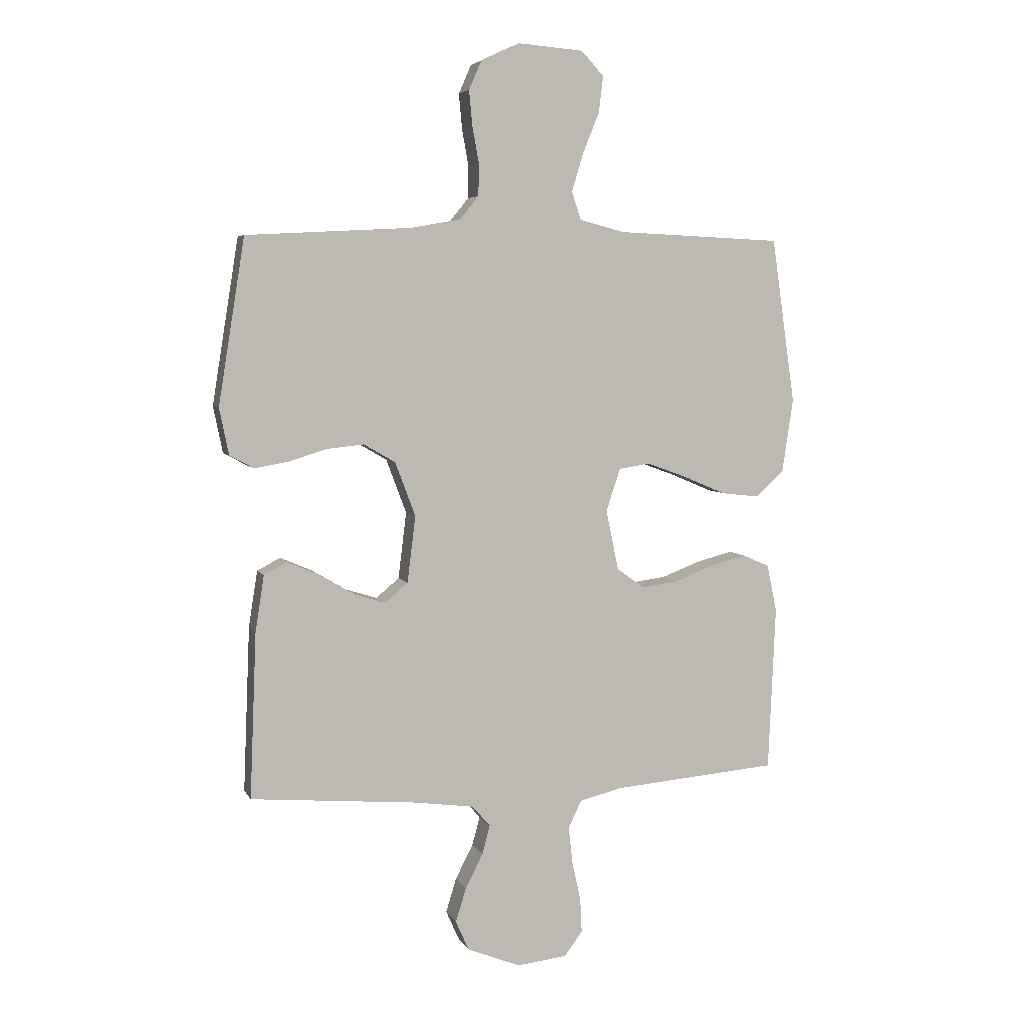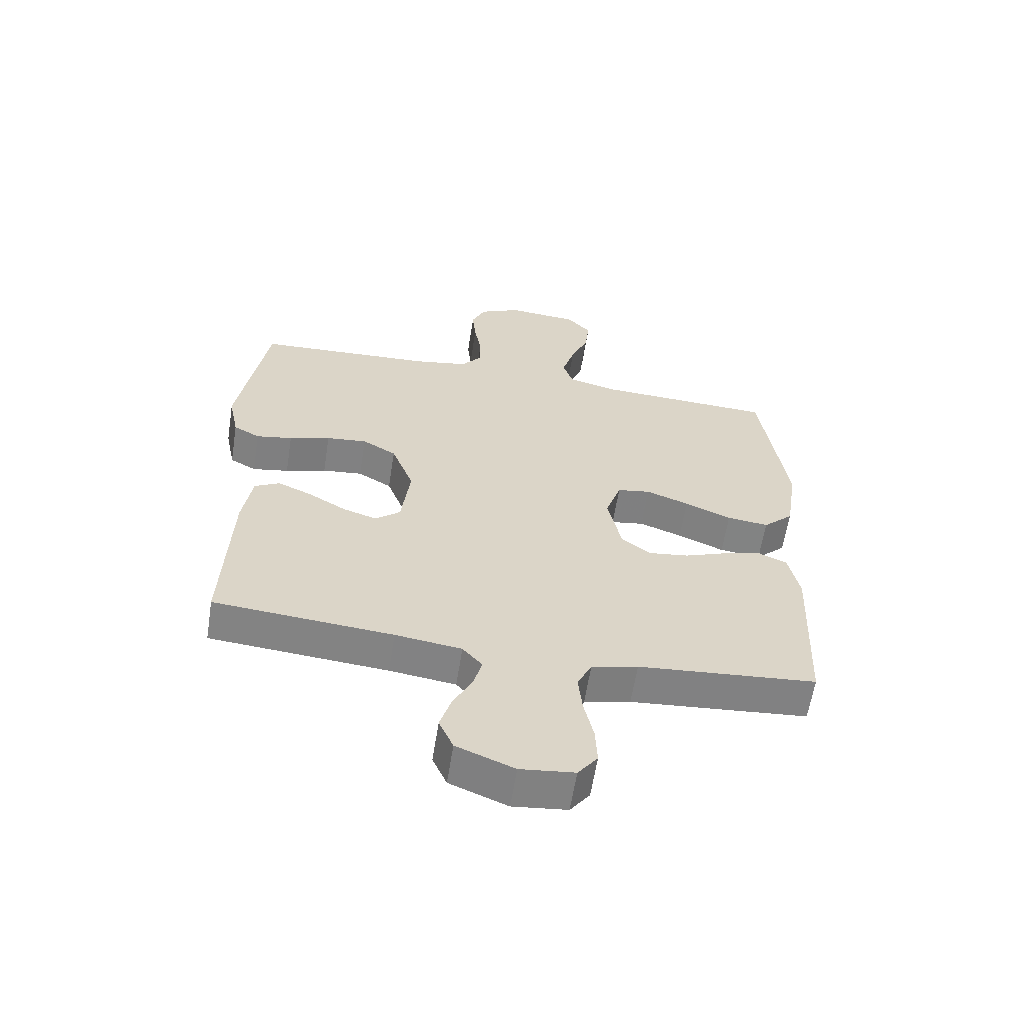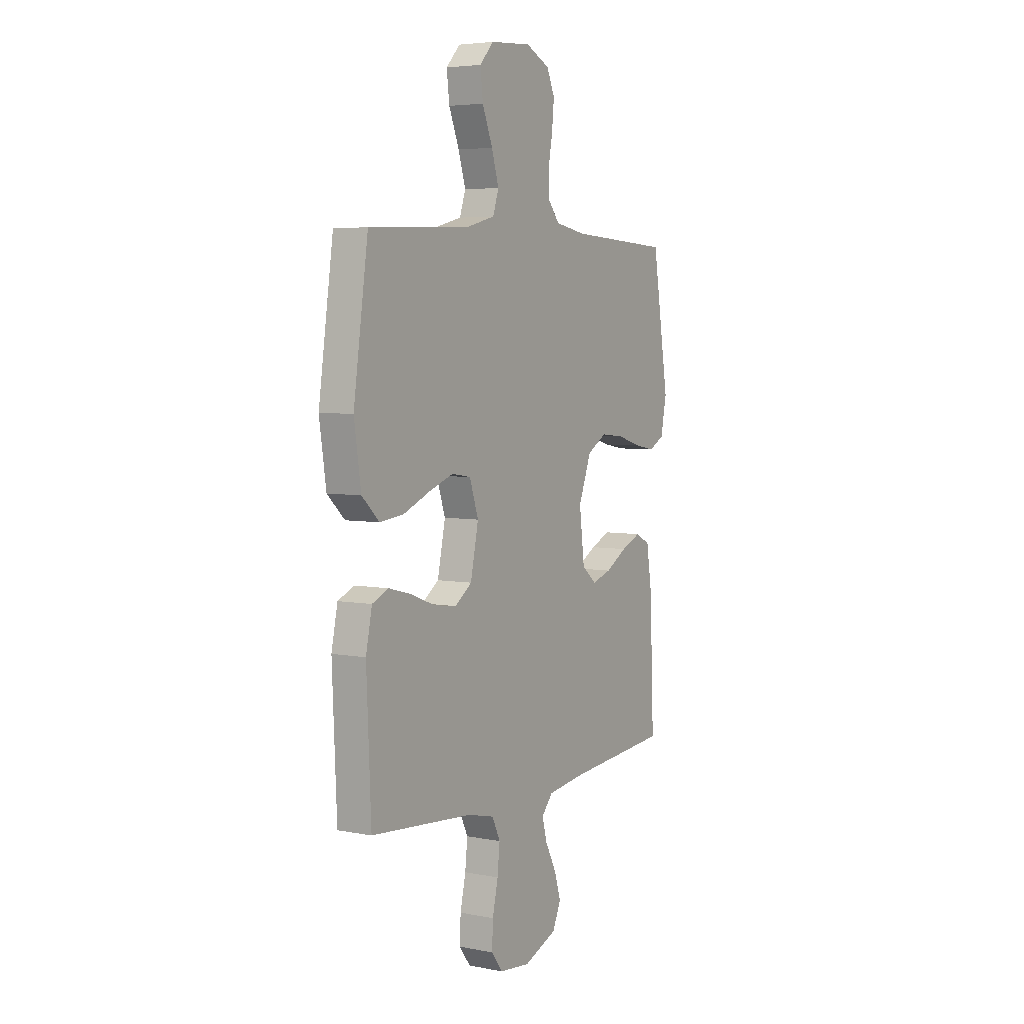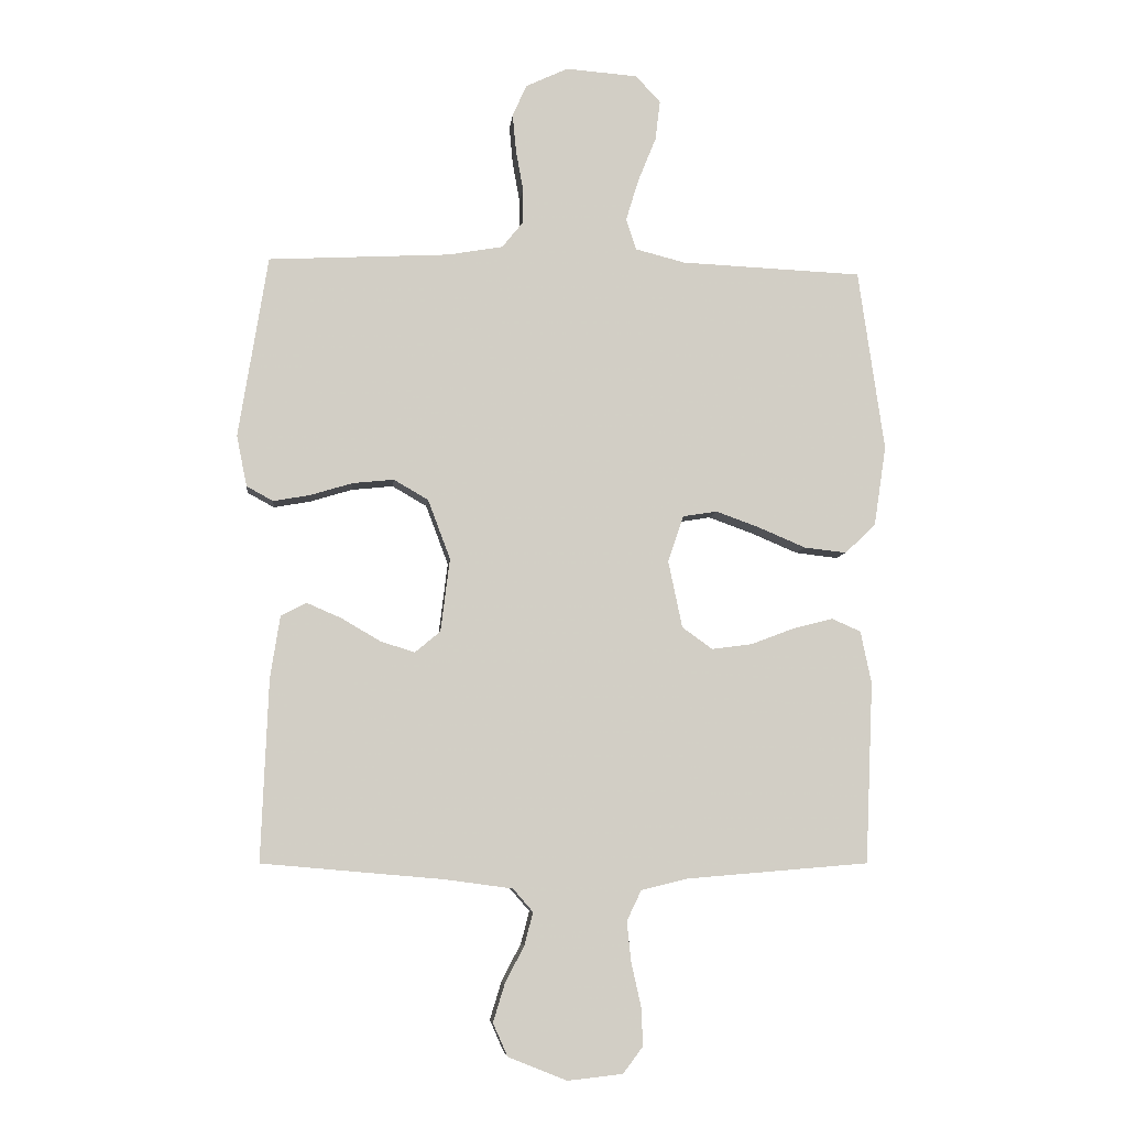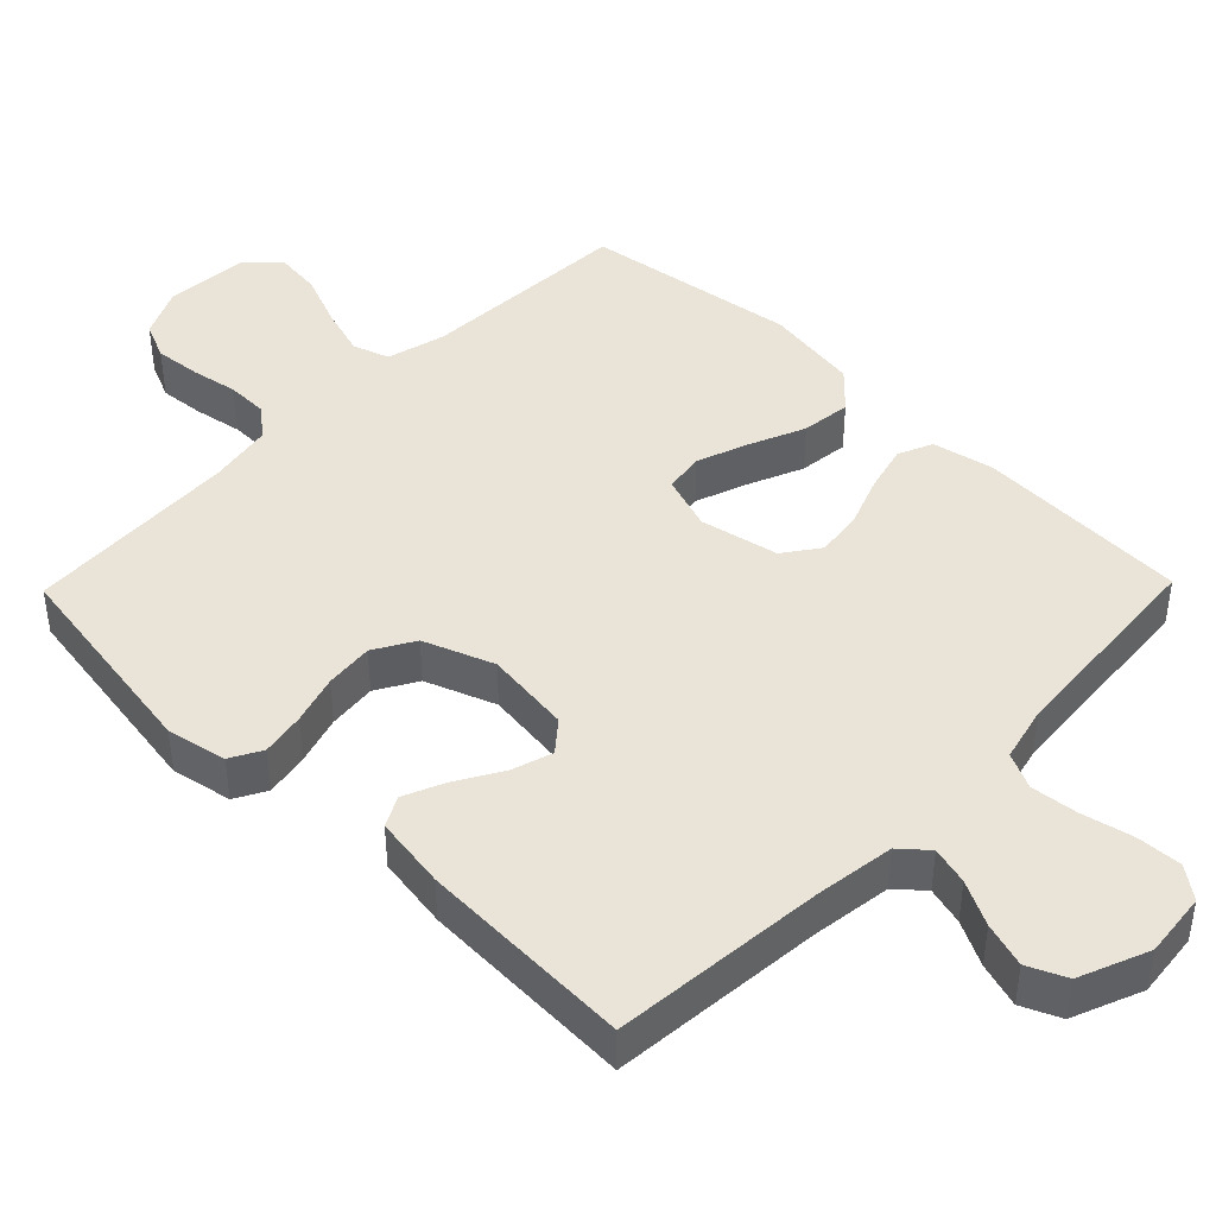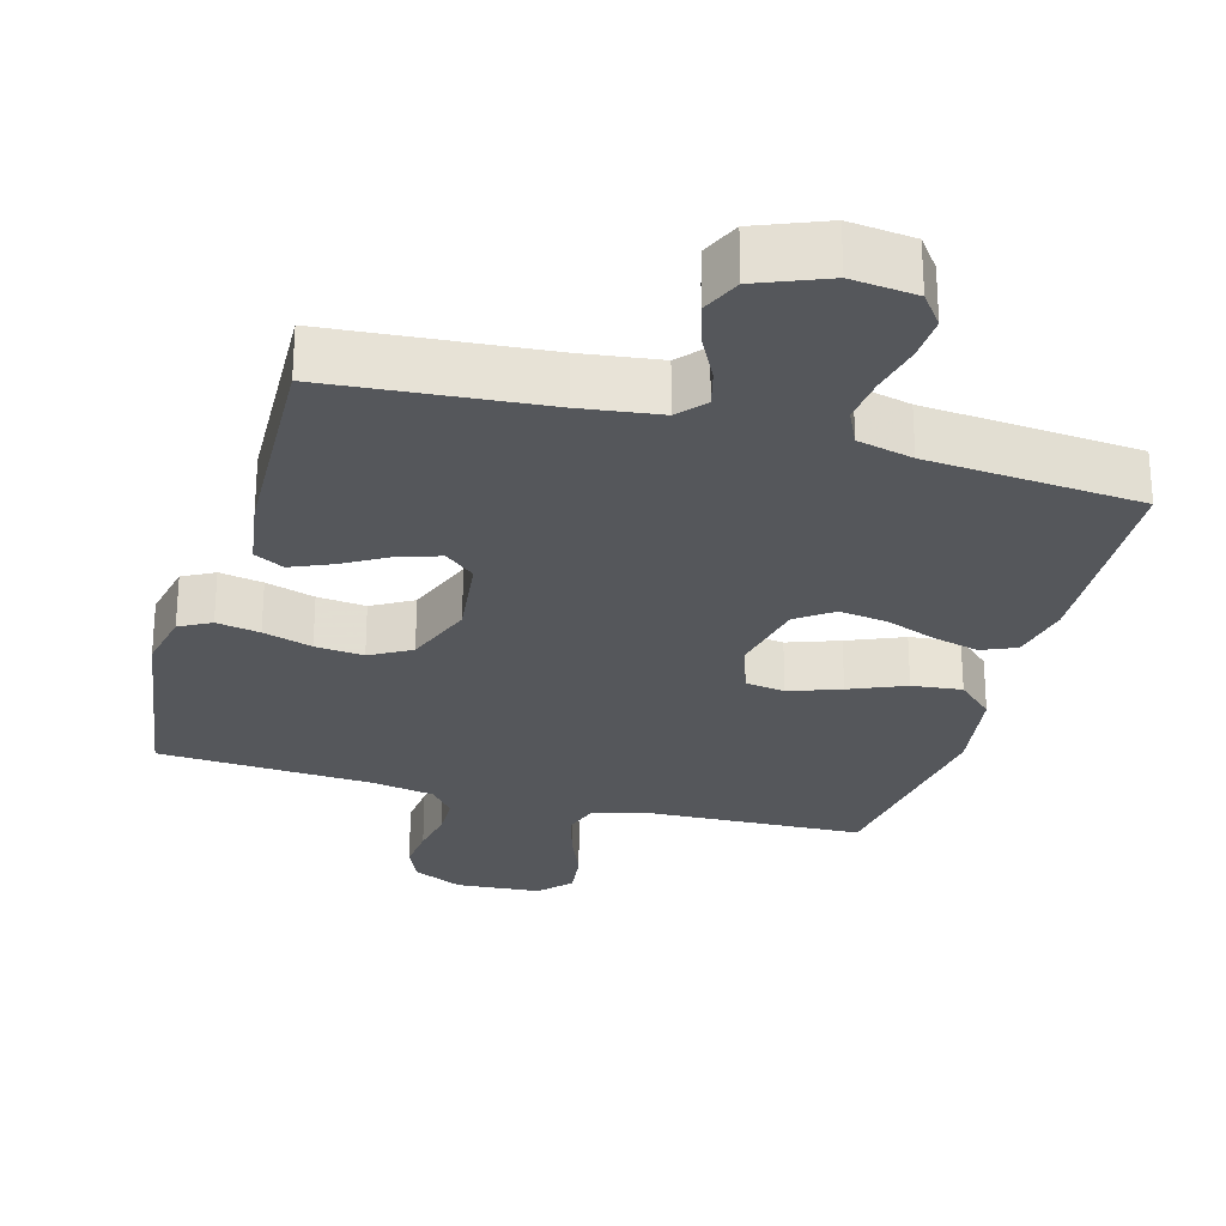
<metadata>
{"format":"obj","ext":"obj","renderer":"f3d","projection":"perspective","resolution":1024,"background":"white","views":[{"elev":5.3,"azim":163.4,"up":"+Z"},{"elev":-60.9,"azim":171.1,"up":"+Z"},{"elev":5.0,"azim":-58.5,"up":"+Z"},{"elev":-7.2,"azim":174.1,"up":"+Z"},{"elev":43.4,"azim":134.3,"up":"+Y"},{"elev":-27.0,"azim":164.2,"up":"+Y"}]}
</metadata>
<code>
v -0.5 0.07 -0.5
v -0.513 0.07 -0.2
v -0.495 0.07 -0.114
v -0.447 0.07 -0.093
v -0.381 0.07 -0.11
v -0.31 0.07 -0.137
v -0.243 0.07 -0.146
v -0.193 0.07 -0.11
v -0.17 0.07 0
v -0.196 0.07 0.077
v -0.252 0.07 0.086
v -0.324 0.07 0.06
v -0.402 0.07 0.027
v -0.472 0.07 0.019
v -0.523 0.07 0.067
v -0.543 0.07 0.2
v -0.5 0.07 0.5
v -0.2 0.07 0.513
v -0.118 0.07 0.534
v -0.101 0.07 0.585
v -0.122 0.07 0.654
v -0.152 0.07 0.728
v -0.16 0.07 0.794
v -0.119 0.07 0.838
v 0 0.07 0.847
v 0.07 0.07 0.814
v 0.093 0.07 0.762
v 0.087 0.07 0.698
v 0.075 0.07 0.632
v 0.076 0.07 0.574
v 0.11 0.07 0.532
v 0.2 0.07 0.516
v 0.5 0.07 0.5
v 0.548 0.07 0.2
v 0.531 0.07 0.116
v 0.487 0.07 0.092
v 0.426 0.07 0.103
v 0.357 0.07 0.124
v 0.289 0.07 0.131
v 0.232 0.07 0.098
v 0.195 0.07 0
v 0.21 0.07 -0.121
v 0.252 0.07 -0.156
v 0.309 0.07 -0.138
v 0.372 0.07 -0.101
v 0.43 0.07 -0.076
v 0.472 0.07 -0.098
v 0.488 0.07 -0.2
v 0.5 0.07 -0.5
v 0.2 0.07 -0.526
v 0.089 0.07 -0.541
v 0.056 0.07 -0.579
v 0.07 0.07 -0.632
v 0.102 0.07 -0.694
v 0.121 0.07 -0.756
v 0.097 0.07 -0.81
v 0 0.07 -0.849
v -0.091 0.07 -0.839
v -0.124 0.07 -0.795
v -0.121 0.07 -0.732
v -0.105 0.07 -0.66
v -0.098 0.07 -0.594
v -0.122 0.07 -0.544
v -0.2 0.07 -0.525
v -0.5 0 -0.5
v -0.513 0 -0.2
v -0.495 0 -0.114
v -0.447 0 -0.093
v -0.381 0 -0.11
v -0.31 0 -0.137
v -0.243 0 -0.146
v -0.193 0 -0.11
v -0.17 0 0
v -0.196 0 0.077
v -0.252 0 0.086
v -0.324 0 0.06
v -0.402 0 0.027
v -0.472 0 0.019
v -0.523 0 0.067
v -0.543 0 0.2
v -0.5 0 0.5
v -0.2 0 0.513
v -0.118 0 0.534
v -0.101 0 0.585
v -0.122 0 0.654
v -0.152 0 0.728
v -0.16 0 0.794
v -0.119 0 0.838
v 0 0 0.847
v 0.07 0 0.814
v 0.093 0 0.762
v 0.087 0 0.698
v 0.075 0 0.632
v 0.076 0 0.574
v 0.11 0 0.532
v 0.2 0 0.516
v 0.5 0 0.5
v 0.548 0 0.2
v 0.531 0 0.116
v 0.487 0 0.092
v 0.426 0 0.103
v 0.357 0 0.124
v 0.289 0 0.131
v 0.232 0 0.098
v 0.195 0 0
v 0.21 0 -0.121
v 0.252 0 -0.156
v 0.309 0 -0.138
v 0.372 0 -0.101
v 0.43 0 -0.076
v 0.472 0 -0.098
v 0.488 0 -0.2
v 0.5 0 -0.5
v 0.2 0 -0.526
v 0.089 0 -0.541
v 0.056 0 -0.579
v 0.07 0 -0.632
v 0.102 0 -0.694
v 0.121 0 -0.756
v 0.097 0 -0.81
v 0 0 -0.849
v -0.091 0 -0.839
v -0.124 0 -0.795
v -0.121 0 -0.732
v -0.105 0 -0.66
v -0.098 0 -0.594
v -0.122 0 -0.544
v -0.2 0 -0.525
f 59 60 61
f 58 59 61
f 57 58 61
f 56 57 61
f 55 56 61
f 54 55 61
f 53 54 61
f 52 53 61 62
f 51 52 62 63
f 48 49 50
f 47 48 50
f 46 47 50
f 45 46 50
f 44 45 50
f 51 63 64
f 50 51 64
f 44 50 64
f 43 44 64
f 36 37 38
f 35 36 38
f 34 35 38
f 33 34 38
f 32 33 38
f 31 32 38 39
f 30 31 39 40
f 27 28 29
f 26 27 29
f 25 26 29
f 24 25 29
f 23 24 29
f 22 23 29
f 21 22 29
f 20 21 29 30
f 30 40 41
f 20 30 41
f 19 20 41
f 16 17 18
f 15 16 18
f 14 15 18
f 13 14 18
f 12 13 18
f 11 12 18 19
f 4 5 6
f 3 4 6
f 2 3 6
f 1 2 6
f 64 1 6
f 64 6 7
f 64 7 8
f 43 64 8
f 42 43 8
f 41 42 8 9
f 19 41 9 10
f 10 11 19
f 125 124 123
f 125 123 122
f 125 122 121
f 125 121 120
f 125 120 119
f 125 119 118
f 125 118 117
f 126 125 117 116
f 127 126 116 115
f 114 113 112
f 114 112 111
f 114 111 110
f 114 110 109
f 114 109 108
f 128 127 115
f 128 115 114
f 128 114 108
f 128 108 107
f 102 101 100
f 102 100 99
f 102 99 98
f 102 98 97
f 102 97 96
f 103 102 96 95
f 104 103 95 94
f 93 92 91
f 93 91 90
f 93 90 89
f 93 89 88
f 93 88 87
f 93 87 86
f 93 86 85
f 94 93 85 84
f 105 104 94
f 105 94 84
f 105 84 83
f 82 81 80
f 82 80 79
f 82 79 78
f 82 78 77
f 82 77 76
f 83 82 76 75
f 70 69 68
f 70 68 67
f 70 67 66
f 70 66 65
f 70 65 128
f 71 70 128
f 72 71 128
f 72 128 107
f 72 107 106
f 73 72 106 105
f 74 73 105 83
f 83 75 74
f 1 65 66 2
f 2 66 67 3
f 3 67 68 4
f 4 68 69 5
f 5 69 70 6
f 6 70 71 7
f 7 71 72 8
f 8 72 73 9
f 9 73 74 10
f 10 74 75 11
f 11 75 76 12
f 12 76 77 13
f 13 77 78 14
f 14 78 79 15
f 15 79 80 16
f 16 80 81 17
f 17 81 82 18
f 18 82 83 19
f 19 83 84 20
f 20 84 85 21
f 21 85 86 22
f 22 86 87 23
f 23 87 88 24
f 24 88 89 25
f 25 89 90 26
f 26 90 91 27
f 27 91 92 28
f 28 92 93 29
f 29 93 94 30
f 30 94 95 31
f 31 95 96 32
f 32 96 97 33
f 33 97 98 34
f 34 98 99 35
f 35 99 100 36
f 36 100 101 37
f 37 101 102 38
f 38 102 103 39
f 39 103 104 40
f 40 104 105 41
f 41 105 106 42
f 42 106 107 43
f 43 107 108 44
f 44 108 109 45
f 45 109 110 46
f 46 110 111 47
f 47 111 112 48
f 48 112 113 49
f 49 113 114 50
f 50 114 115 51
f 51 115 116 52
f 52 116 117 53
f 53 117 118 54
f 54 118 119 55
f 55 119 120 56
f 56 120 121 57
f 57 121 122 58
f 58 122 123 59
f 59 123 124 60
f 60 124 125 61
f 61 125 126 62
f 62 126 127 63
f 63 127 128 64
f 64 128 65 1

</code>
